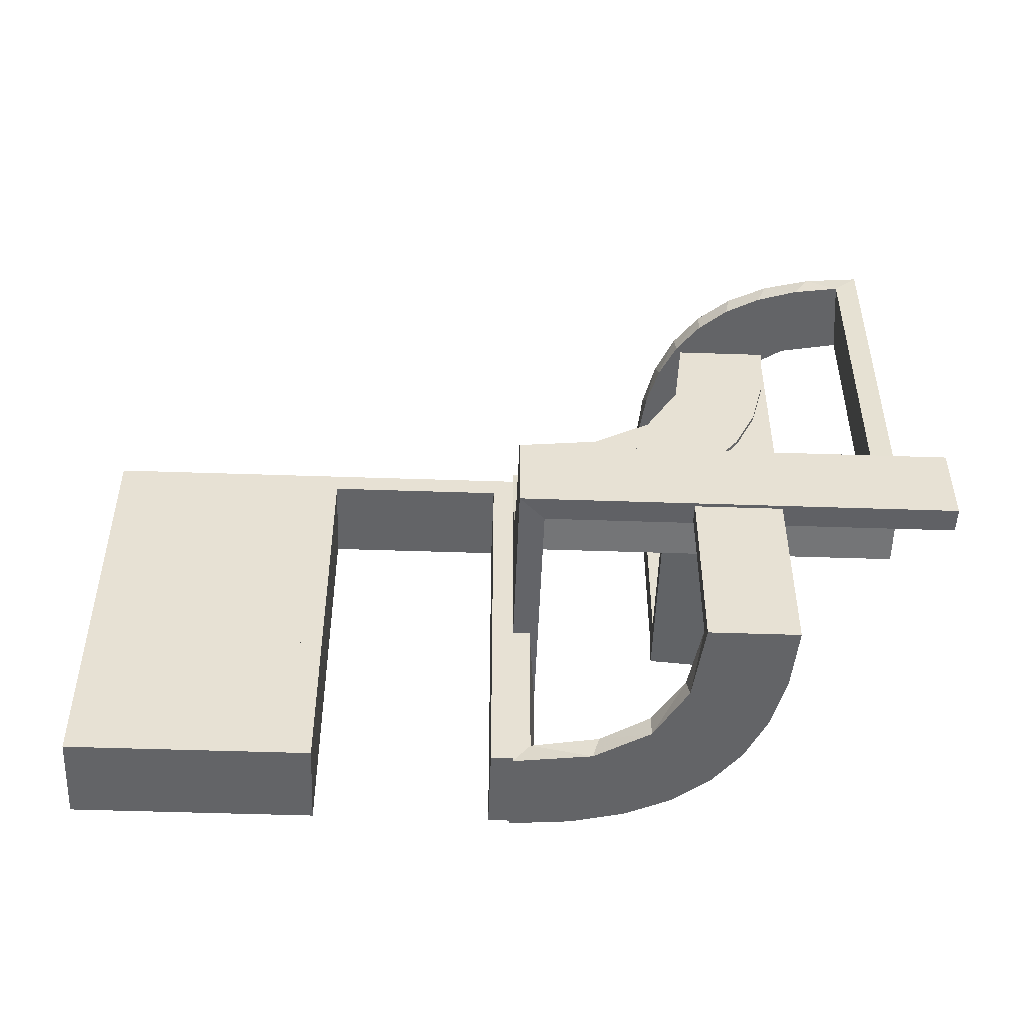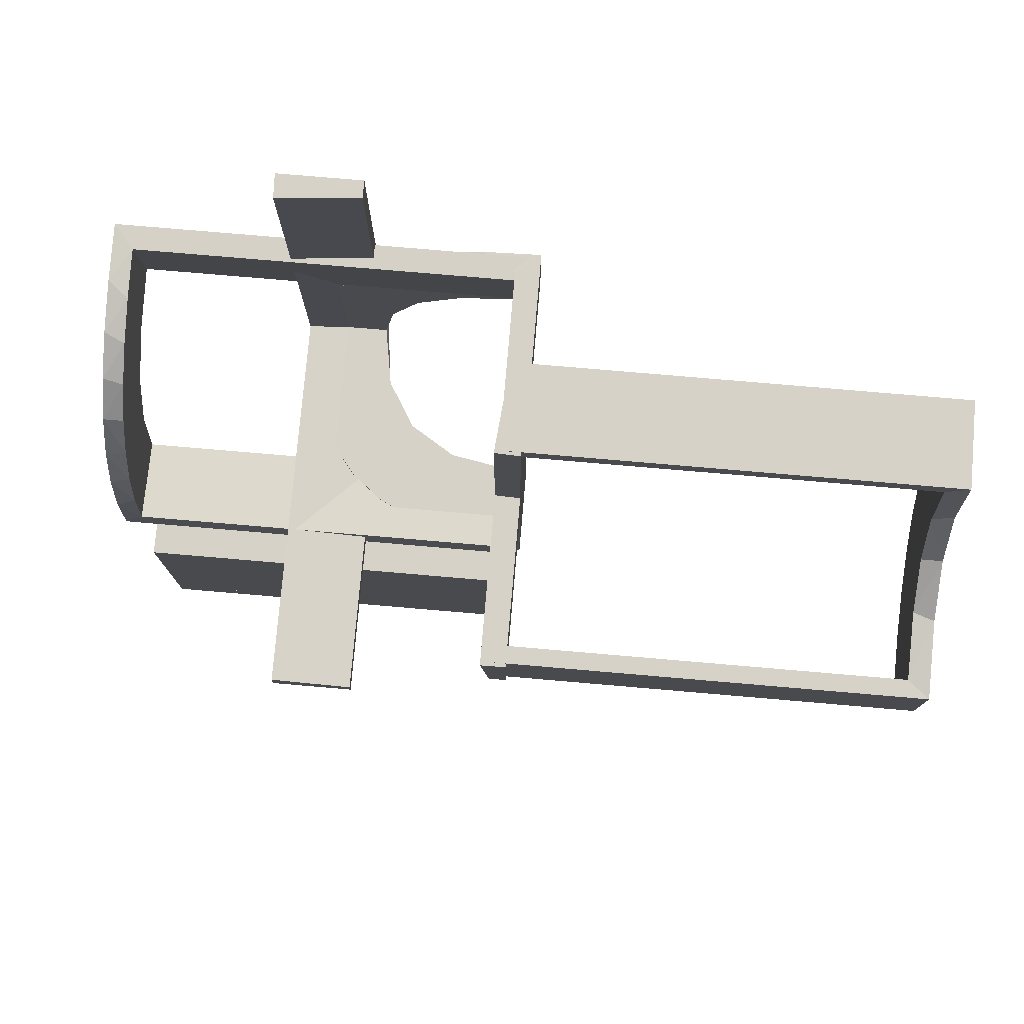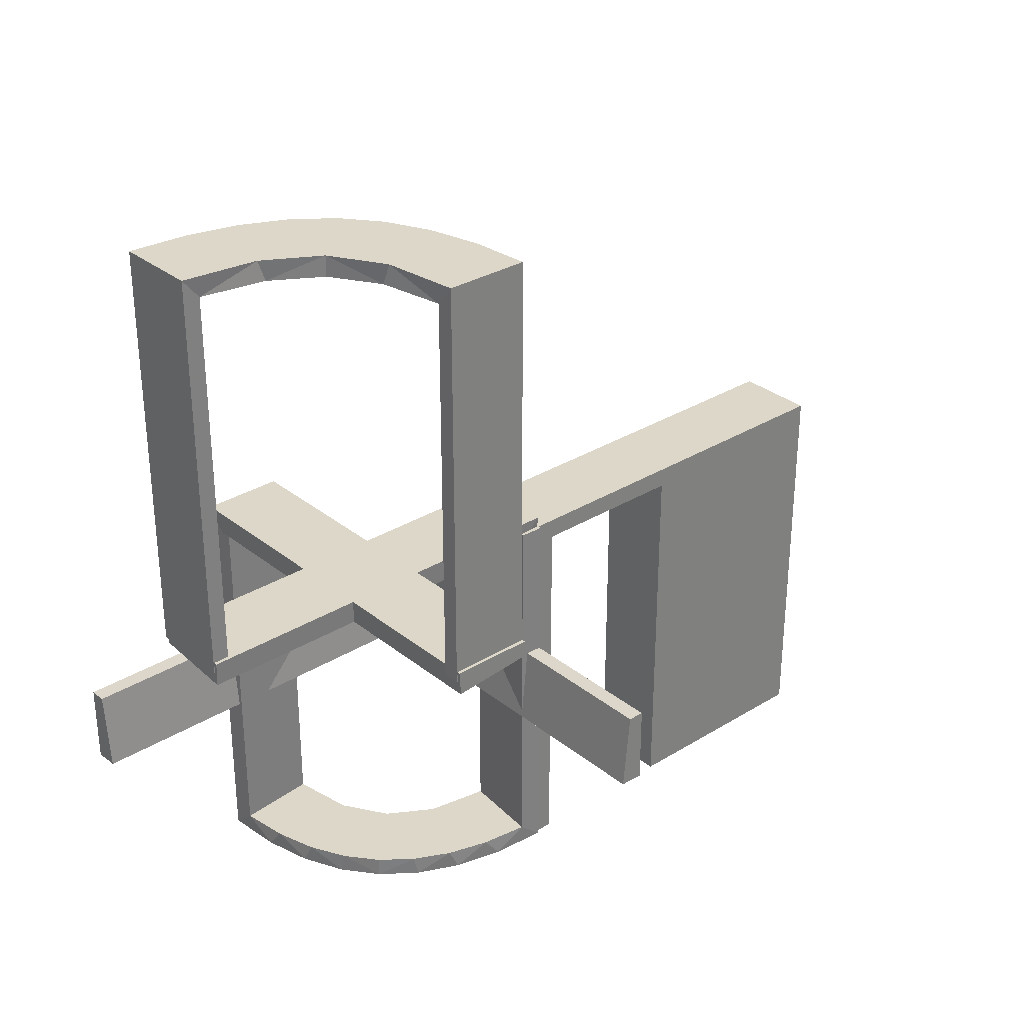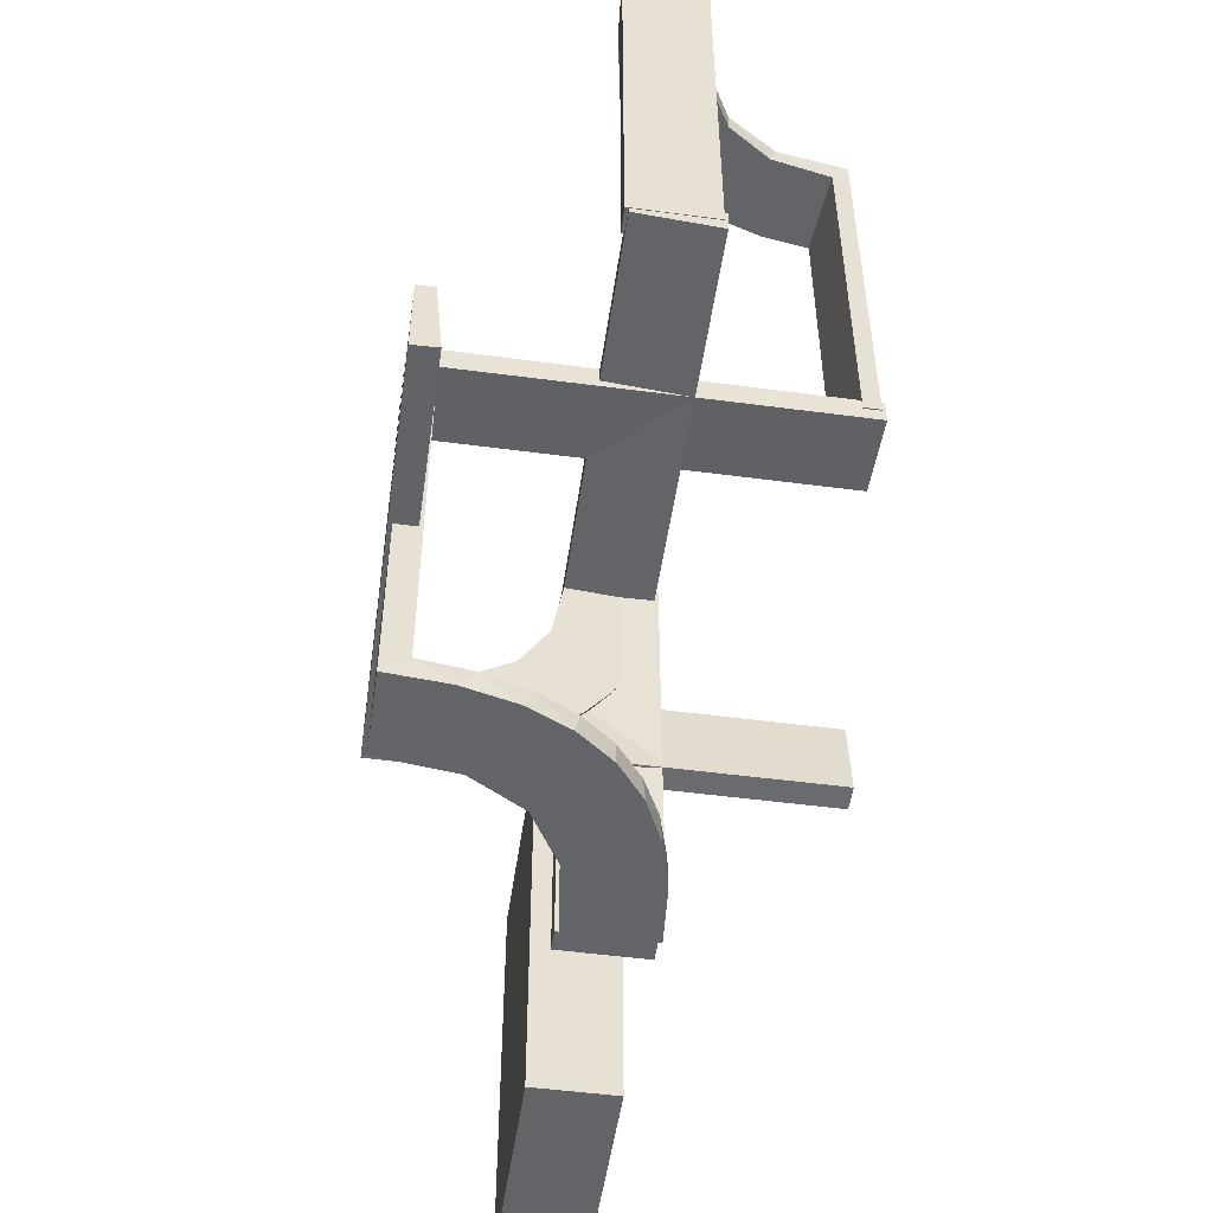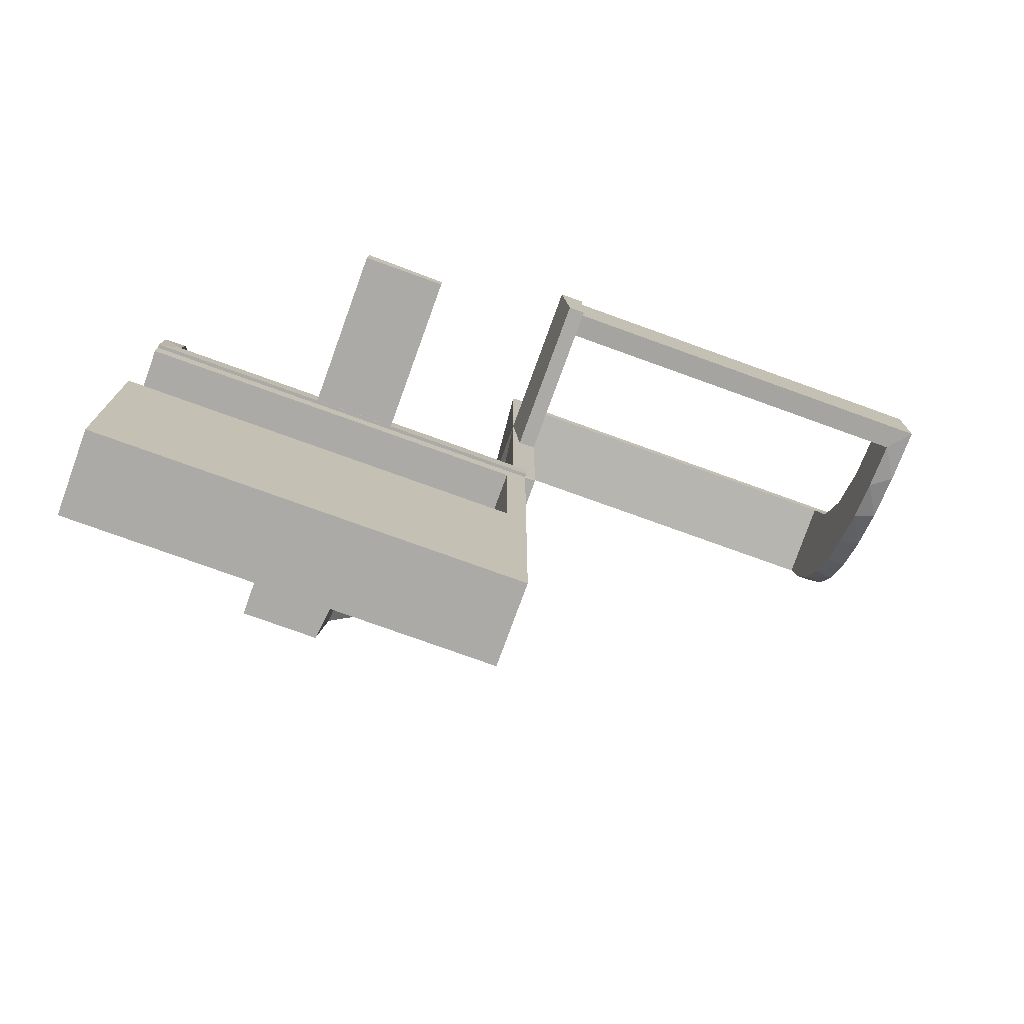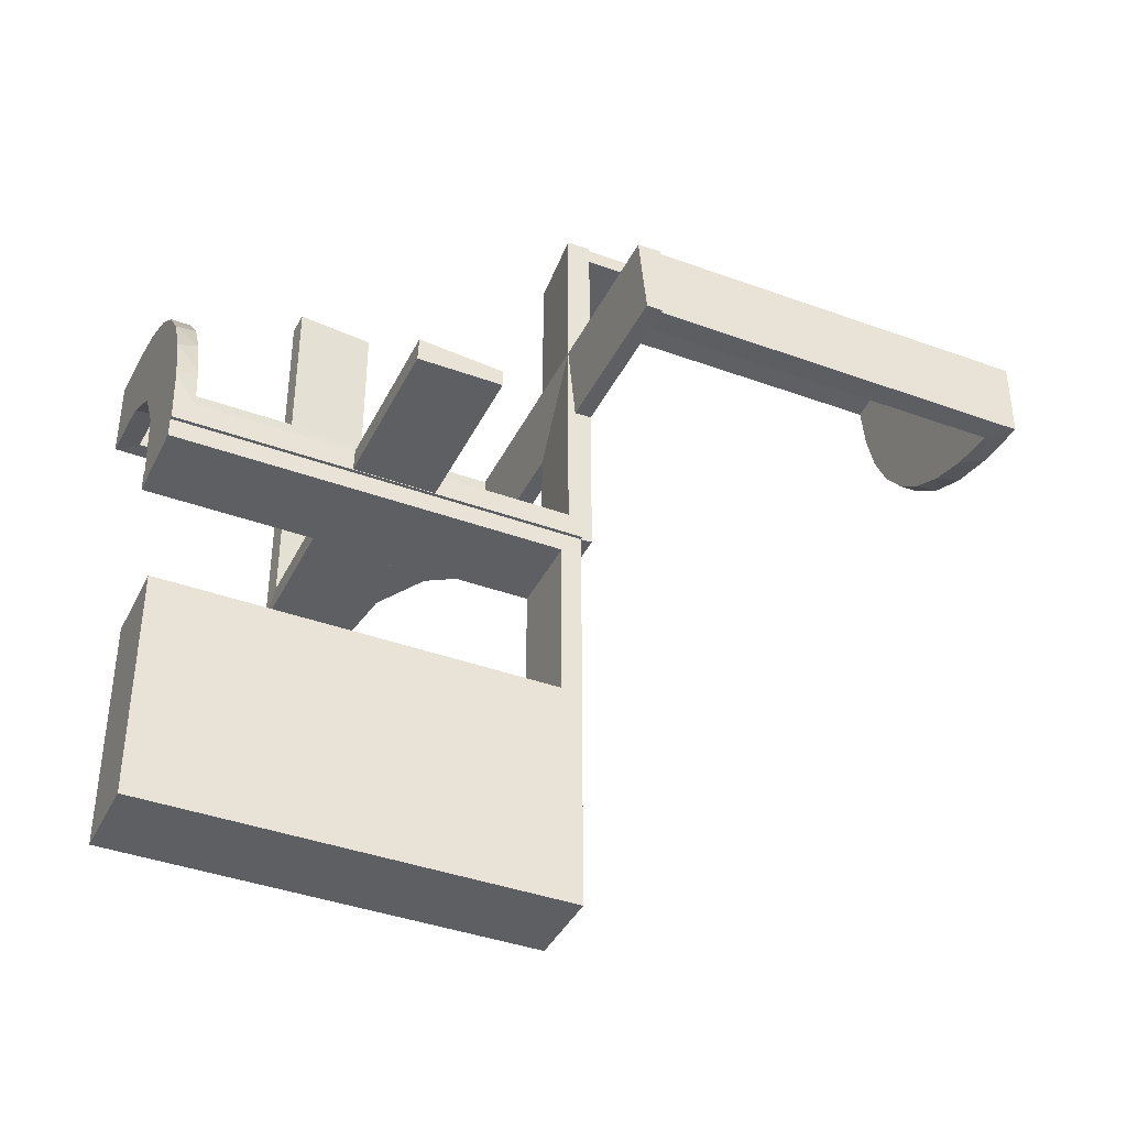
<metadata>
{"format":"obj","ext":"obj","renderer":"f3d","projection":"perspective","resolution":1024,"background":"white","views":[{"elev":-51.2,"azim":87.9,"up":"+Z"},{"elev":77.3,"azim":-85.1,"up":"+Y"},{"elev":30.9,"azim":-131.3,"up":"+Z"},{"elev":-51.1,"azim":171.8,"up":"+Z"},{"elev":-75.8,"azim":-109.9,"up":"+Y"},{"elev":-39.7,"azim":-114.4,"up":"+Y"}]}
</metadata>
<code>
v 0 0 -0.2861
v 0 0 -0.1861
v 0 0.2796 -0.1157
v 0 0.1296 -0.2657
v 0 0.25 -0.2861
v 0 0.06937 -0.2805
v 0 0.1521 -0.1383
v 0 0.1891 -0.07522
v 0 0.5 -0.2861
v 0 0.5 -0.1861
v 0 0.2558 -0.1669
v 0 0.3 0.01389
v 0 0.1808 -0.2419
v 0 0.2944 -0.05548
v 0 0.2 0.01389
v 0 0.2229 -0.209
v 0 0.08911 -0.1752
v -0.2013 0.4314 0.5
v -0.1011 0.1857 -0.475
v -0.1909 0.09599 -0.475
v -0.09324 0.29 -0.475
v -0.4752 0.3009 0
v -0.4752 0.3009 0.475
v -0.4752 0.3009 0.3167
v -0.4752 0.3009 0.1583
v -0.02957 0.5 -0.2849
v -0.02957 0.025 -0.2849
v -0.02957 0.2625 -0.2849
v -0.2572 0.1847 -0.475
v -0.1296 0 -0.2657
v -0.09346 0.1883 -0.5
v -0.1999 0.5 -0.006515
v -0.1999 0.3417 -0.006515
v -0.1999 0.1833 -0.006515
v -0.1999 0.025 -0.006515
v -0.216 0.3711 0.5
v -0.2272 0.2221 -0.475
v -0.2272 0.2221 -0.5
v -0.3031 0.02878 0
v -0.3031 0.02878 -0.475
v -0.3031 0.02878 -0.2375
v -0.3548 0.2253 0.475
v -0.1521 0 -0.1383
v -0.1521 0.025 -0.1383
v -0.2044 -0.0007887 0
v -0.2044 -0.0007887 -0.5
v -0.1855 0.025 -0.2389
v -0.2048 0.4119 0.475
v -0.1852 0.255 -0.5
v -0.09678 0.025 -0.1726
v -0.3417 0.1999 -0.006515
v -0.3417 0.02041 -0.186
v -0.1865 0.025 -0.08288
v -0.3148 0.245 0.5
v -0.2952 0.0881 -0.475
v -0.2956 0.5008 0
v -0.2956 0.5008 0.5
v -0.2558 0 -0.1669
v -0.1452 0.2747 -0.475
v -0.1969 0.4712 0
v -0.1969 0.4712 0.2375
v -0.1969 0.4712 0.475
v -0.2755 0.025 -0.127
v -0.2728 0.2779 0.5
v -0.2728 0.2779 0.475
v -0.284 0.1289 -0.5
v -0.4065 0.3117 0.5
v -0.2428 0.3153 0.475
v -0.02476 0.1991 0
v -0.02476 0.1991 -0.1583
v -0.02476 0.1991 -0.3167
v -0.02476 0.1991 -0.475
v -0.4068 0.21 0.475
v -0.2229 0 -0.209
v -0.2229 0.025 -0.209
v -0.1808 0 -0.2419
v -0.3091 0.404 0.475
v -0.3989 0.3143 0.475
v -0.2908 0.025 -0.075
v -0.2987 0.06859 -0.5
v -0.5 0 -0.2861
v -0.5 0 -0.1861
v -0.5 0.2988 -0.01568
v -0.5 0.02957 -0.2849
v -0.5 0.1999 -0.006515
v -0.5 0.3 0.01389
v -0.5 0.2 0.01389
v -0.5 0.02041 -0.186
v -0.1935 0.08832 -0.5
v -0.1409 0.025 -0.2616
v -0.025 0.1865 -0.08288
v -0.025 0.2988 -0.01568
v -0.025 0.2528 -0.1716
v -0.025 0.08889 -0.2769
v -0.025 0.02957 -0.2849
v -0.025 0.1521 -0.1383
v -0.025 0.1999 -0.006515
v -0.025 0.1409 -0.2616
v -0.025 0.2755 -0.127
v -0.025 0.1855 -0.2389
v -0.025 0.2908 -0.075
v -0.025 0.09678 -0.1726
v -0.025 0.02041 -0.186
v -0.025 0.2229 -0.209
v -0.07373 0.2936 -0.5
v -0.08889 0.025 -0.2769
v -0.366 0.2211 0.5
v -0.3044 -0.0007887 0
v -0.3044 -0.0007887 -0.5
v -0.3044 -0.0007887 -0.25
v -0.2528 0.025 -0.1716
v -0.4661 0.202 0
v -0.4661 0.202 0.2375
v -0.4661 0.202 0.475
v -0.08911 0 -0.1752
v -0.2625 0.2988 -0.01568
v -0.2625 0.02957 -0.2849
v -0.2202 0.3599 0.475
v -0.2988 0.5 -0.01568
v -0.2988 0.025 -0.01568
v -0.2988 0.2625 -0.01568
v -0.2042 0.01962 0
v -0.2042 0.01962 -0.1583
v -0.2042 0.01962 -0.3167
v -0.2042 0.01962 -0.475
v -0.2398 0.32 0.5
v -0.2 0 0
v -0.2 0 -0.5
v -0.2 0 0.01389
v -0.2 -0.275 -0.025
v -0.2 -0.275 -0.5
v -0.2 -0.475 -0.025
v -0.2 -0.475 -0.5
v -0.2 -0.225 -0.025
v -0.2 -0.225 -0.5
v -0.2 0.25 0.01389
v -0.2 -0.5 0
v -0.2 -0.5 -0.5
v -0.2 0.5 0.01389
v -0.2 -0.025 -0.025
v -0.2 -0.025 -0.5
v -0.2 -0.25 0
v -0.2 -0.25 -0.5
v -0.4956 0.2008 0
v -0.4956 0.2008 0.5
v -0.4956 0.3008 0
v -0.4956 0.3008 0.25
v -0.4956 0.3008 0.5
v -0.1565 0.1514 -0.475
v -0.1565 0.1514 -0.5
v -0.1891 0 -0.07522
v -0.1899 0.2521 -0.475
v -0.06937 0 -0.2805
v -0.25 0 -0.2861
v -0.25 0.2 0.01389
v -0.3101 0.2479 0.475
v -0.1833 0.1999 -0.006515
v -0.1833 0.02041 -0.186
v -0.3435 0.3486 0.5
v -0.3435 0.3486 0.475
v -0.004353 0.1992 0
v -0.004353 0.1992 -0.5
v -0.004353 0.1992 -0.25
v -0.004353 0.2992 0
v -0.004353 0.2992 -0.5
v -0.3 0 0
v -0.3 0 -0.5
v -0.3 0 0.01389
v -0.3 -0.275 -0.025
v -0.3 -0.275 -0.5
v -0.3 -0.475 -0.025
v -0.3 -0.475 -0.5
v -0.3 -0.225 -0.025
v -0.3 -0.225 -0.5
v -0.3 -0.5 0
v -0.3 -0.5 -0.5
v -0.3 0.5 0.01389
v -0.3 -0.025 -0.025
v -0.3 -0.025 -0.5
v -0.3 -0.25 0
v -0.3 -0.25 -0.5
v -0.2796 0 -0.1157
v -0.2602 0.18 -0.5
v -0.2958 0.4804 0
v -0.2958 0.4804 0.475
v -0.2958 0.4804 0.3167
v -0.2958 0.4804 0.1583
v -0.2798 0.1401 -0.475
v -0.02041 0.5 -0.186
v -0.02041 0.3417 -0.186
v -0.02041 0.1833 -0.186
v -0.02041 0.025 -0.186
v -0.03392 0.298 0
v -0.03392 0.298 -0.475
v -0.03392 0.298 -0.2375
v -0.1956 0.5008 0
v -0.1956 0.5008 0.25
v -0.1956 0.5008 0.5
v -0.134 0.2789 -0.5
v -0.4263 0.2064 0.5
v -0.2944 0 -0.05548
v -0.3065 0.4117 0.5
f 170 172 171
f 132 130 169
f 133 132 171
f 130 131 170
f 131 130 132
f 133 172 170
f 170 171 169
f 132 169 171
f 133 171 172
f 130 170 169
f 131 132 133
f 133 170 131
f 170 169 171
f 170 171 172
f 181 180 173
f 166 173 180
f 166 167 178
f 173 166 178
f 142 180 181
f 127 166 180
f 128 167 166
f 140 178 179
f 134 173 178
f 135 174 173
f 143 135 134
f 127 142 134
f 127 140 128
f 134 140 127
f 181 174 135
f 179 167 128
f 181 173 174
f 167 179 178
f 142 181 143
f 127 180 142
f 128 166 127
f 140 179 141
f 134 178 140
f 135 173 134
f 143 134 142
f 140 141 128
f 181 135 143
f 179 128 141
f 176 175 171
f 180 171 175
f 180 181 169
f 171 180 169
f 137 175 176
f 142 180 175
f 143 181 180
f 130 169 170
f 132 171 169
f 133 172 171
f 138 133 132
f 142 137 132
f 142 130 143
f 132 130 142
f 176 172 133
f 170 181 143
f 176 171 172
f 181 170 169
f 137 176 138
f 142 175 137
f 143 180 142
f 130 170 131
f 132 169 130
f 133 171 132
f 138 132 137
f 130 131 143
f 176 133 138
f 170 143 131
f 158 103 2
f 2 103 17
f 96 7 102
f 52 158 82
f 2 82 158
f 82 88 52
f 7 96 91
f 8 91 97
f 157 15 97
f 87 51 85
f 51 87 155
f 15 157 155
f 157 51 155
f 1 6 95
f 154 1 95
f 98 94 4
f 4 13 98
f 81 154 117
f 13 16 100
f 93 104 16
f 11 3 99
f 3 14 101
f 14 12 92
f 116 92 12
f 116 86 83
f 116 12 86
f 6 2 17
f 13 17 7
f 2 6 1
f 17 13 4
f 4 6 17
f 13 7 16
f 11 16 7
f 7 8 11
f 8 15 14
f 14 3 8
f 155 12 15
f 86 155 87
f 12 155 86
f 154 81 82
f 1 154 2
f 82 2 154
f 85 51 83
f 92 157 97
f 157 92 116
f 51 157 116
f 101 92 97
f 97 91 101
f 93 96 104
f 93 99 91
f 96 93 91
f 96 102 100
f 94 102 103
f 103 95 94
f 94 98 102
f 104 96 100
f 103 158 95
f 84 52 88
f 52 84 117
f 158 52 117
f 88 82 81
f 81 84 88
f 86 87 85
f 85 83 86
f 103 102 17
f 7 17 102
f 7 91 8
f 8 97 15
f 6 94 95
f 154 95 117
f 94 6 4
f 13 100 98
f 81 117 84
f 16 104 100
f 93 16 11
f 11 99 93
f 3 101 99
f 14 92 101
f 8 3 11
f 15 12 14
f 51 116 83
f 91 99 101
f 102 98 100
f 158 117 95
f 186 185 57
f 57 185 202
f 160 159 77
f 187 186 56
f 57 56 186
f 56 184 187
f 159 160 78
f 67 78 23
f 24 147 148
f 146 25 22
f 25 146 147
f 24 25 147
f 198 18 62
f 197 198 62
f 118 48 36
f 36 126 118
f 196 197 61
f 126 64 68
f 156 65 64
f 54 107 42
f 107 200 73
f 200 145 114
f 113 114 145
f 113 144 112
f 113 145 144
f 57 202 18
f 202 159 126
f 36 18 202
f 126 159 64
f 54 64 159
f 67 54 159
f 67 148 200
f 67 107 54
f 200 107 67
f 147 145 148
f 144 147 146
f 145 147 144
f 197 196 56
f 198 197 57
f 56 57 197
f 112 22 25
f 113 112 25
f 24 23 114
f 25 24 113
f 73 114 23
f 78 73 23
f 78 42 73
f 156 160 65
f 156 42 78
f 160 156 78
f 160 77 68
f 77 185 48
f 185 62 48
f 65 160 68
f 185 186 62
f 60 187 184
f 187 60 61
f 186 187 61
f 184 56 196
f 196 60 184
f 144 146 22
f 22 112 144
f 185 77 202
f 159 202 77
f 159 78 67
f 67 23 148
f 24 148 23
f 18 48 62
f 197 62 61
f 48 18 36
f 126 68 118
f 196 61 60
f 64 65 68
f 156 64 54
f 54 42 156
f 107 73 42
f 200 114 73
f 57 18 198
f 202 126 36
f 148 145 200
f 24 114 113
f 77 118 68
f 77 48 118
f 186 61 62
f 124 125 46
f 46 125 89
f 149 150 20
f 123 124 45
f 46 45 124
f 45 122 123
f 150 149 19
f 31 19 72
f 71 163 162
f 161 70 69
f 70 161 163
f 71 70 163
f 109 80 40
f 110 109 40
f 188 55 66
f 66 183 188
f 108 110 41
f 183 38 29
f 152 37 38
f 49 199 59
f 199 105 21
f 105 165 194
f 195 194 165
f 195 164 193
f 195 165 164
f 46 89 80
f 89 150 183
f 66 80 89
f 183 150 38
f 49 38 150
f 31 49 150
f 31 162 105
f 31 199 49
f 162 165 105
f 163 165 162
f 164 163 161
f 165 163 164
f 110 108 45
f 109 110 46
f 45 46 110
f 193 69 70
f 195 193 70
f 71 72 194
f 70 71 195
f 21 194 72
f 72 19 21
f 152 149 37
f 152 59 19
f 149 152 19
f 29 149 20
f 20 125 55
f 20 188 29
f 55 188 20
f 37 149 29
f 125 124 40
f 39 123 122
f 123 39 41
f 124 123 41
f 122 45 108
f 108 39 122
f 164 161 69
f 69 193 164
f 125 20 89
f 150 89 20
f 150 19 31
f 31 72 162
f 71 162 72
f 80 55 40
f 110 40 41
f 55 80 66
f 183 29 188
f 108 41 39
f 38 37 29
f 152 38 49
f 49 59 152
f 199 21 59
f 105 194 21
f 46 80 109
f 89 183 66
f 31 105 199
f 71 194 195
f 19 59 21
f 125 40 55
f 124 41 40
f 191 2 192
f 2 115 192
f 44 50 43
f 190 10 191
f 2 191 10
f 10 190 189
f 43 151 53
f 151 129 35
f 34 35 129
f 139 32 33
f 33 136 139
f 34 136 33
f 1 27 153
f 5 28 27
f 90 30 106
f 30 90 76
f 9 26 28
f 76 47 74
f 111 58 74
f 58 111 63
f 182 63 79
f 201 79 120
f 121 168 120
f 121 119 177
f 121 177 168
f 2 153 115
f 115 30 76
f 2 1 153
f 76 74 43
f 58 43 74
f 151 43 58
f 151 201 129
f 151 58 182
f 201 151 182
f 136 129 168
f 177 139 136
f 168 177 136
f 5 10 9
f 1 2 5
f 10 5 2
f 32 119 33
f 34 121 120
f 33 121 34
f 79 35 120
f 35 79 53
f 111 75 44
f 111 53 63
f 44 53 111
f 44 47 50
f 50 90 106
f 192 106 27
f 75 47 44
f 192 27 191
f 26 189 190
f 190 28 26
f 191 28 190
f 189 9 10
f 9 189 26
f 177 32 139
f 32 177 119
f 115 50 192
f 50 115 43
f 43 53 44
f 151 35 53
f 34 129 136
f 27 106 153
f 5 27 1
f 30 153 106
f 90 47 76
f 9 28 5
f 47 75 74
f 111 74 75
f 58 63 182
f 182 79 201
f 201 120 168
f 153 30 115
f 115 76 43
f 201 168 129
f 119 121 33
f 34 120 35
f 79 63 53
f 47 90 50
f 50 106 192
f 27 28 191

</code>
